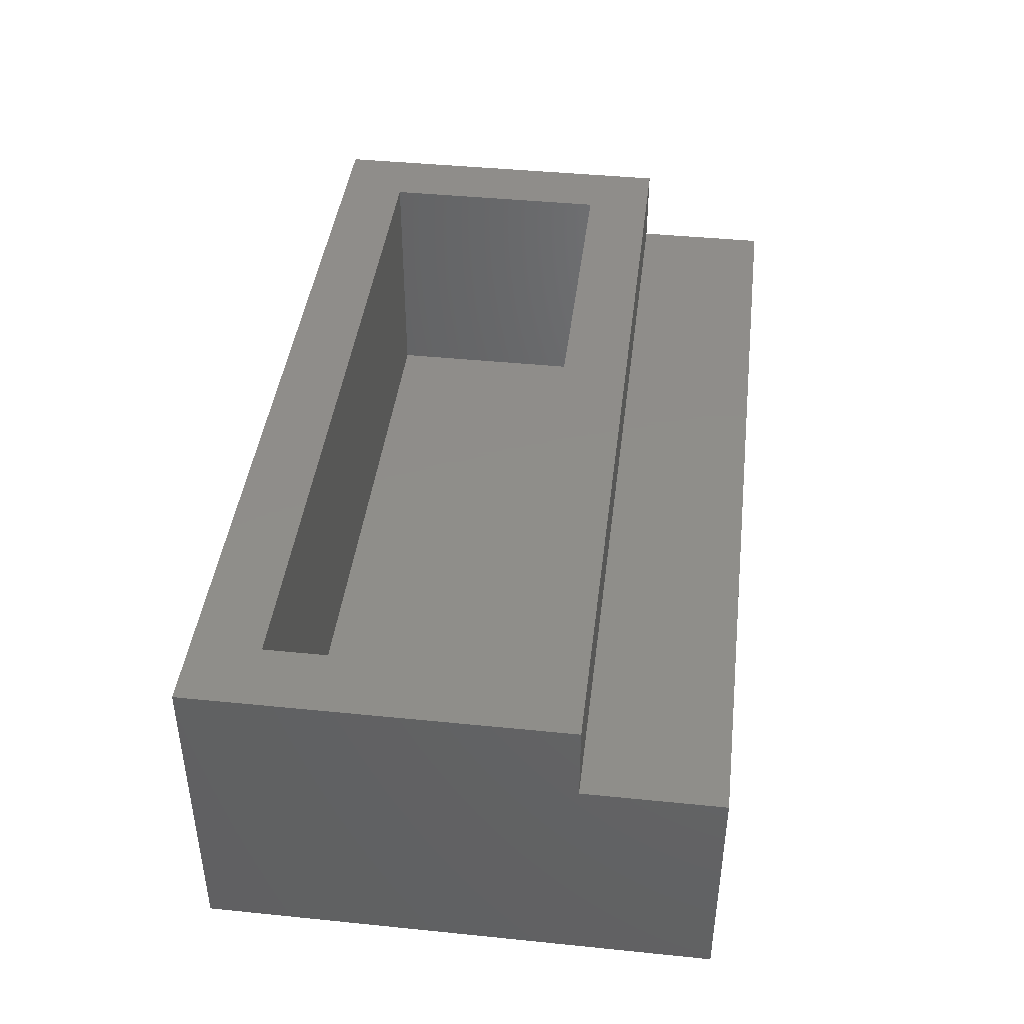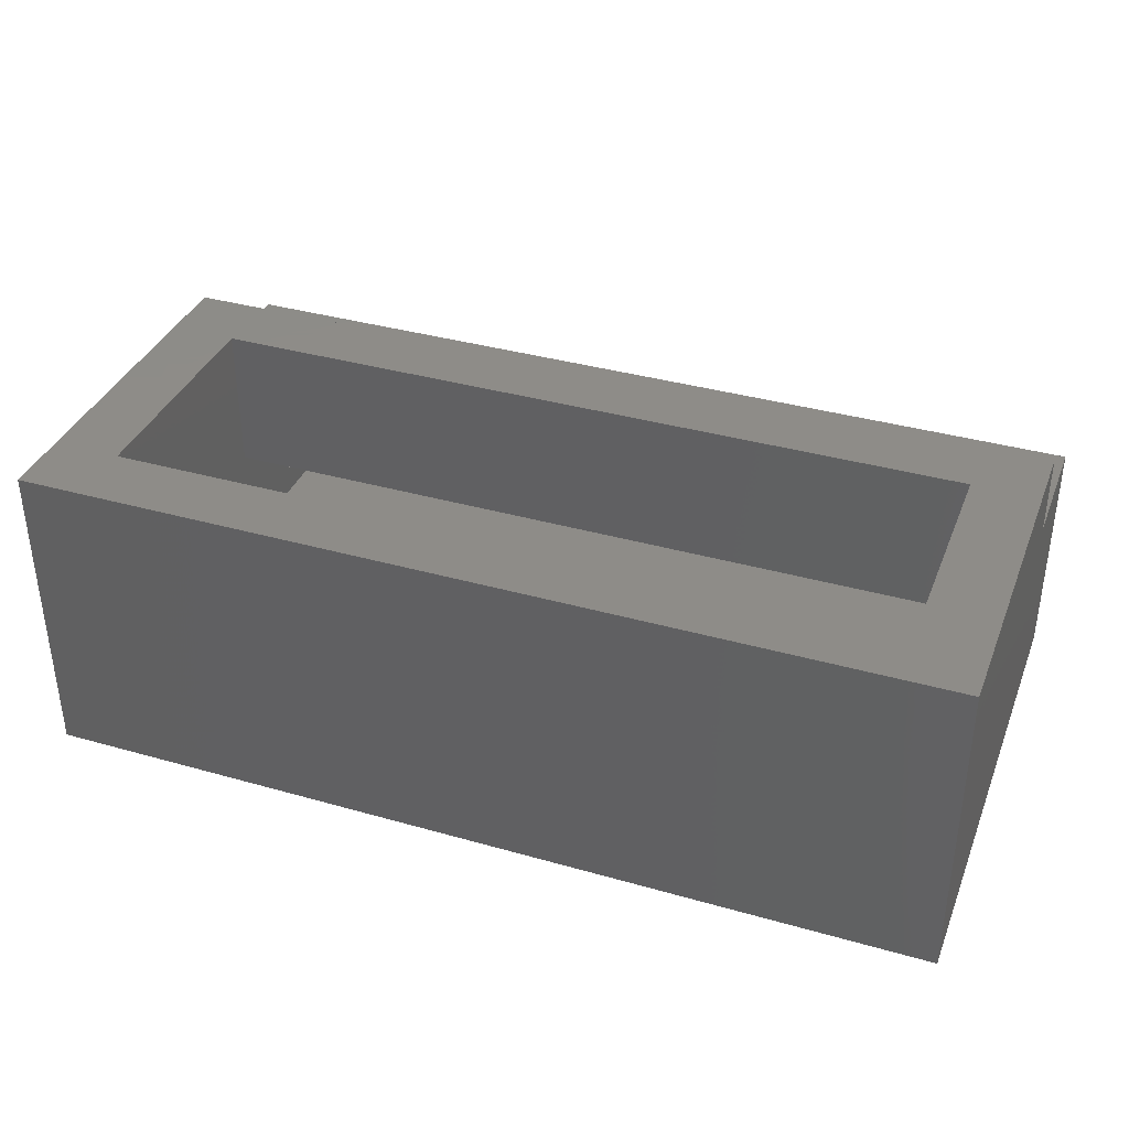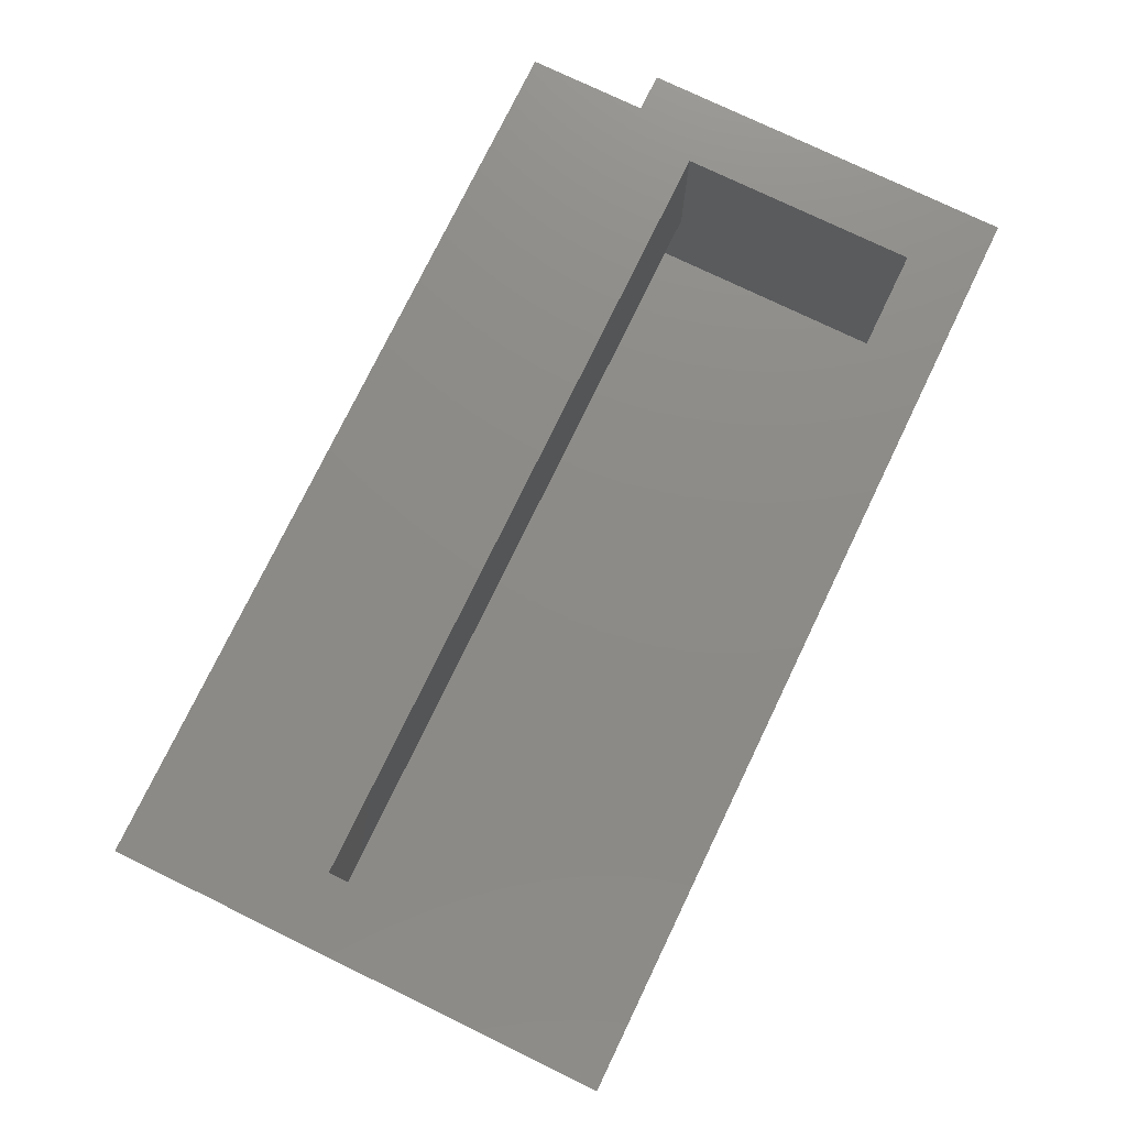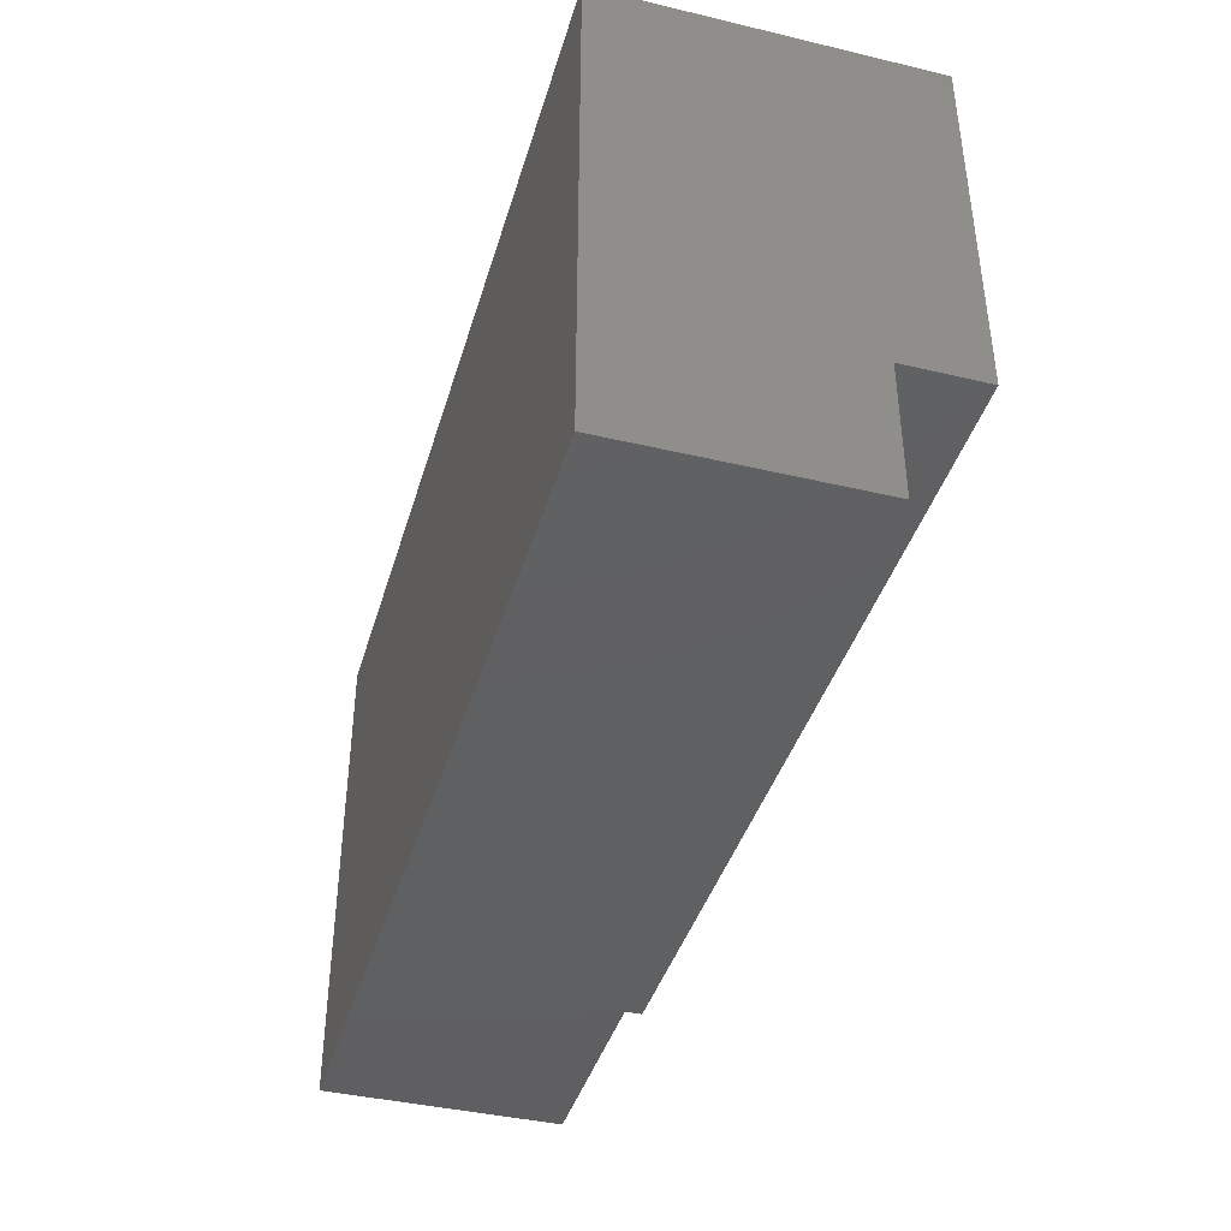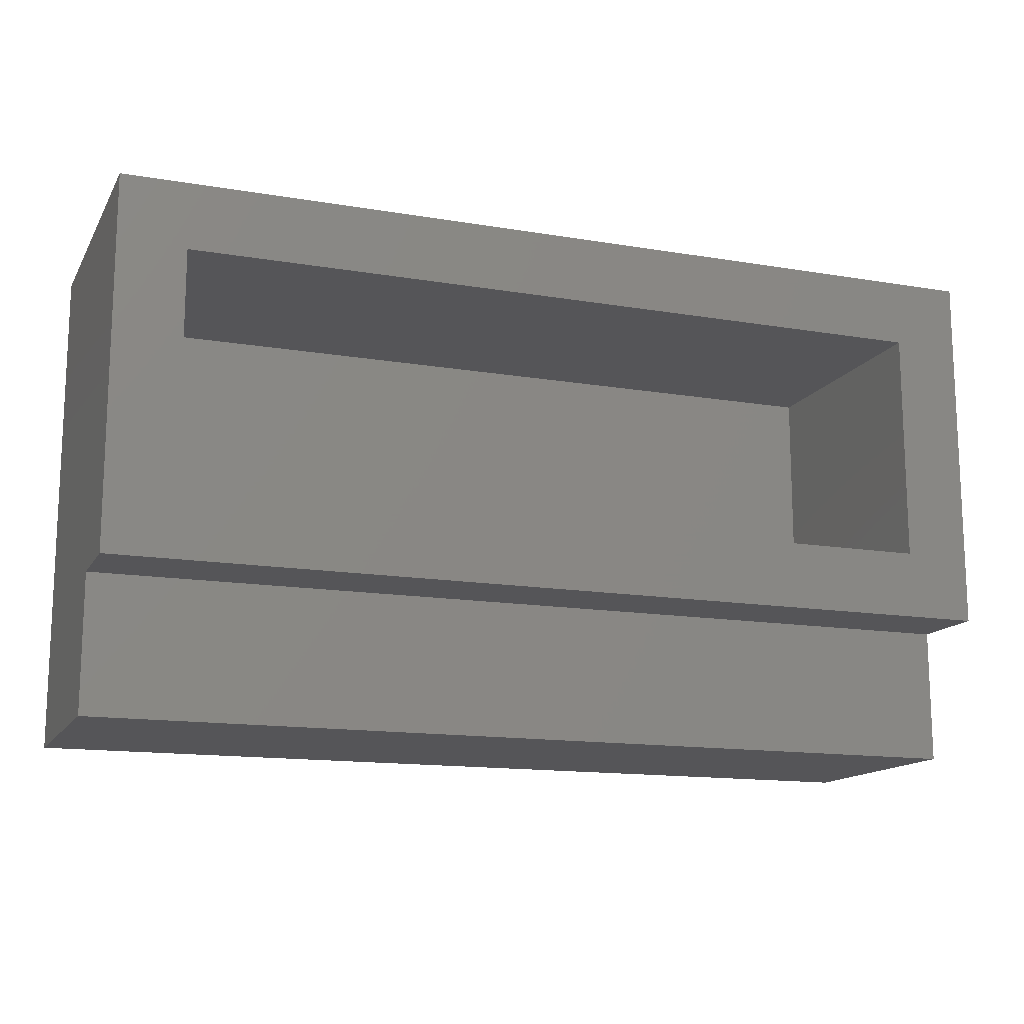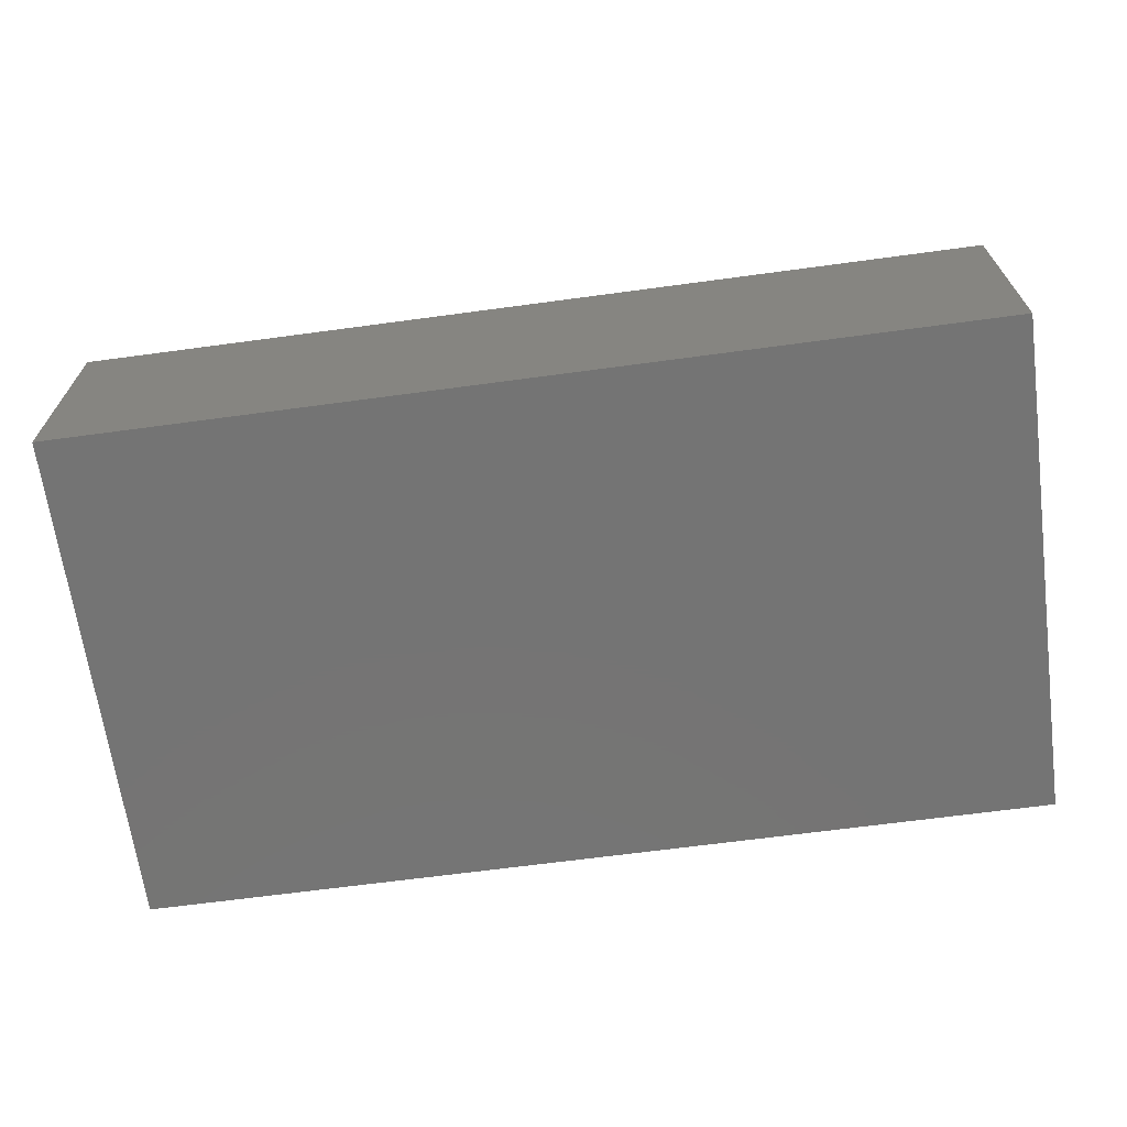
<metadata>
{"format":"stl","ext":"stl","renderer":"f3d","projection":"perspective","resolution":1024,"background":"white","views":[{"elev":42.4,"azim":-83.1,"up":"+Z"},{"elev":36.8,"azim":-159.8,"up":"+Z"},{"elev":76.3,"azim":115.8,"up":"+Z"},{"elev":-40.7,"azim":-106.1,"up":"+Y"},{"elev":-14.3,"azim":-20.3,"up":"+Y"},{"elev":-66.6,"azim":7.7,"up":"+Z"}]}
</metadata>
<code>
# stl→obj: 24 verts, 44 faces
v -0.04688 -0.2956 0.2487
v 0.01562 -0.2331 0.2487
v -0.04688 0.04688 0.2487
v 0.01562 -0.01562 0.2487
v 0.7969 0.04688 0.2487
v 0.7344 -0.01562 0.2487
v 0.7969 -0.2956 0.2487
v 0.7344 -0.2331 0.2487
v 0.01562 -0.01562 0.01562
v 0.7344 -0.01562 0.01562
v 0.01562 -0.2331 0.1107
v 0.7344 -0.2331 0.1107
v 0.01562 -0.3594 0.01562
v 0.01562 -0.3594 0.1107
v 0.7344 -0.3594 0.01562
v 0.7344 -0.3594 0.1107
v -0.04688 -0.4219 -0.04688
v -0.04688 0.04688 -0.04688
v 0.7969 -0.4219 -0.04688
v 0.7969 0.04688 -0.04688
v -0.04688 -0.2956 0.1732
v 0.7969 -0.2956 0.1732
v -0.04688 -0.4219 0.1732
v 0.7969 -0.4219 0.1732
f 1 2 3
f 3 2 4
f 3 4 5
f 5 4 6
f 5 6 7
f 7 6 8
f 7 8 1
f 1 8 2
f 9 10 4
f 4 10 6
f 2 8 11
f 11 8 12
f 4 2 9
f 9 2 11
f 9 11 13
f 13 11 14
f 6 10 8
f 8 10 12
f 10 15 12
f 12 15 16
f 17 18 19
f 19 18 20
f 18 3 20
f 20 3 5
f 1 21 7
f 7 21 22
f 21 23 22
f 22 23 24
f 23 17 24
f 24 17 19
f 3 18 1
f 1 18 21
f 18 17 21
f 21 17 23
f 5 7 20
f 20 7 22
f 20 22 19
f 19 22 24
f 13 15 9
f 9 15 10
f 11 12 14
f 14 12 16
f 14 16 13
f 13 16 15

</code>
